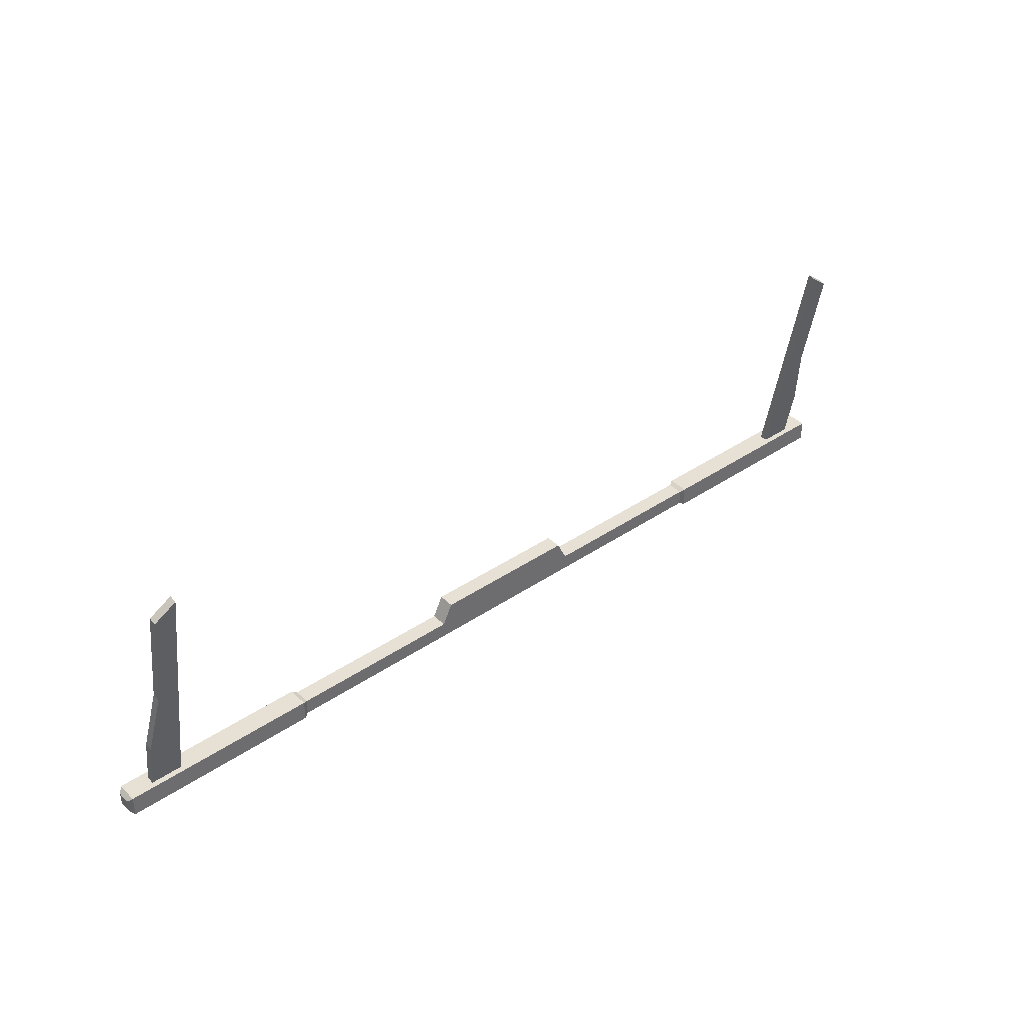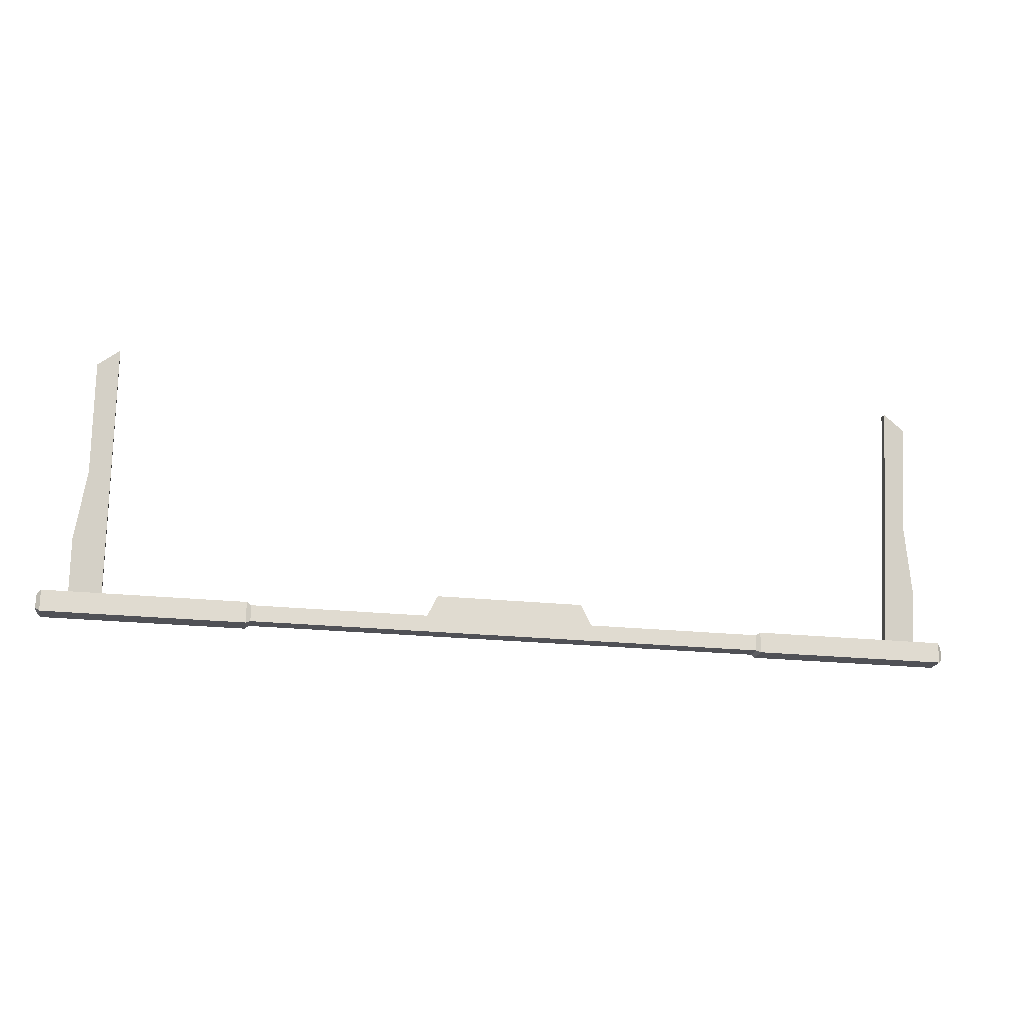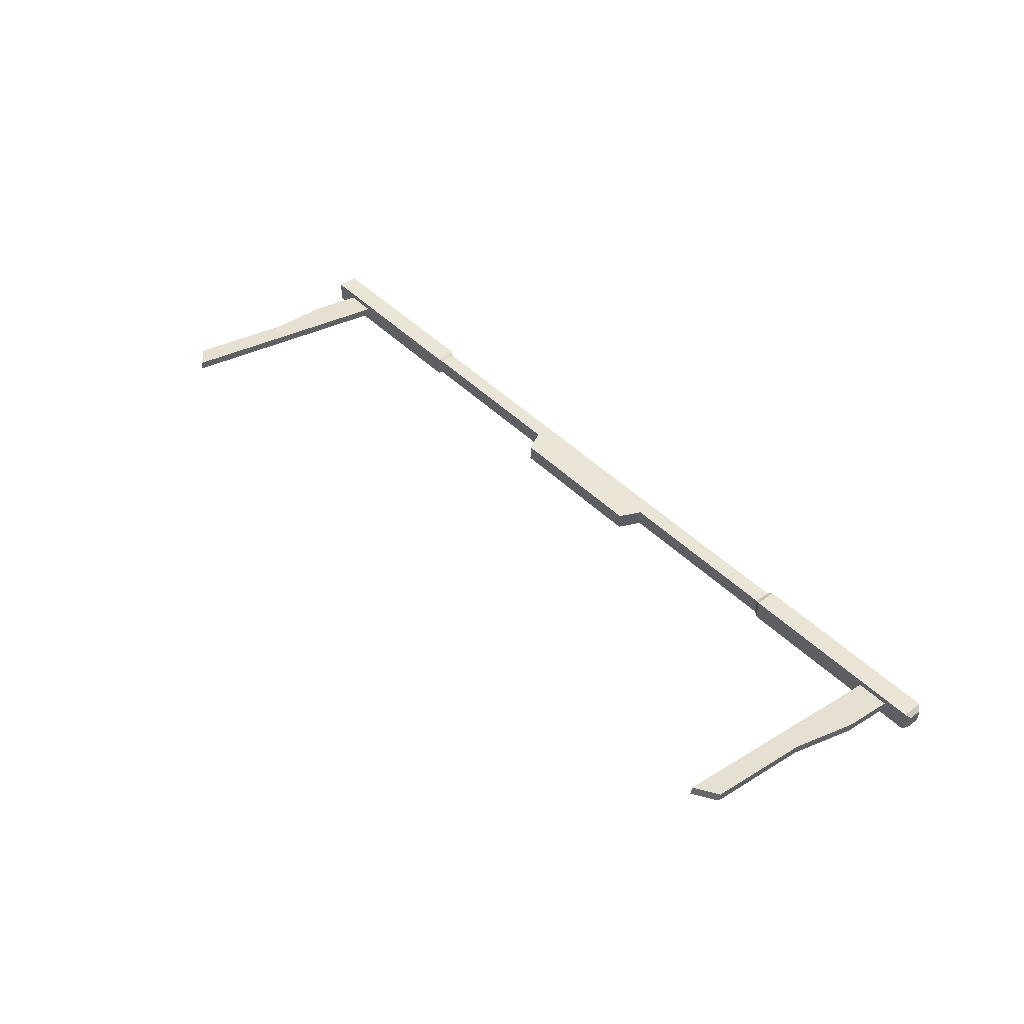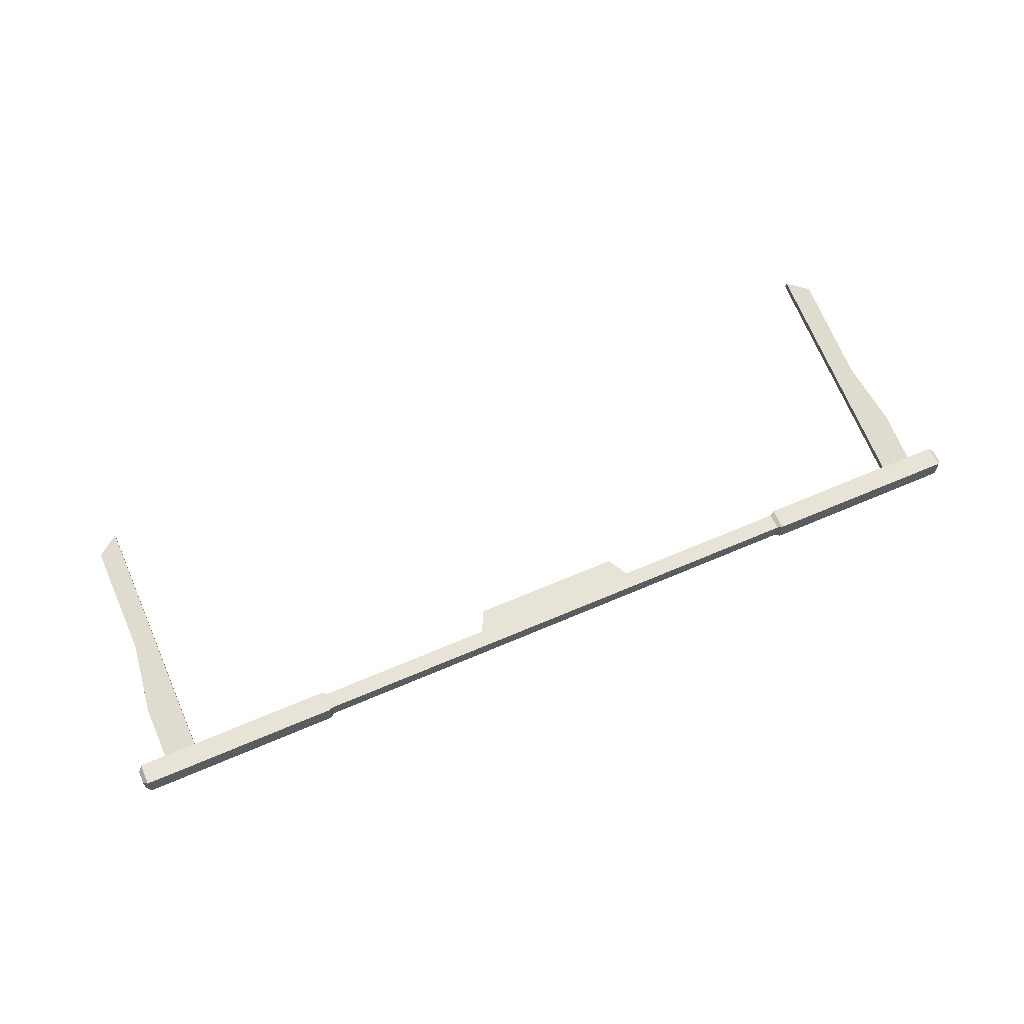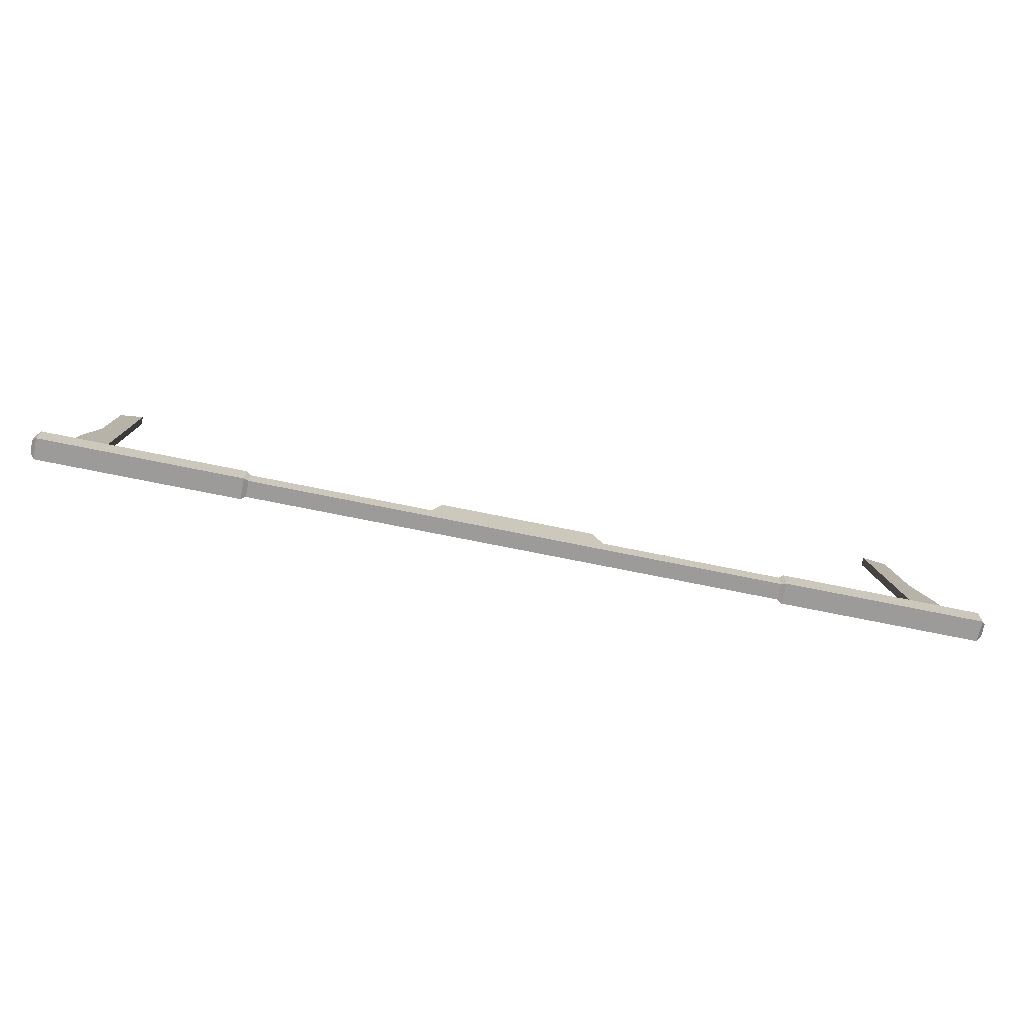
<metadata>
{"format":"obj","ext":"obj","renderer":"f3d","projection":"perspective","resolution":1024,"background":"white","views":[{"elev":39.2,"azim":-40.2,"up":"+Y"},{"elev":-20.4,"azim":-11.5,"up":"+Y"},{"elev":44.3,"azim":-130.8,"up":"+Z"},{"elev":62.0,"azim":-23.8,"up":"+Z"},{"elev":-69.9,"azim":168.3,"up":"+Y"}]}
</metadata>
<code>
v  -11 0.5115 -0.7703
v  -11 0.2115 -0.7703
v  -11 0.2115 -0.4703
v  -11 0.5115 -0.4703
v  -10.9 0.6115 -0.8703
v  -10.9 0.6115 -0.3703
v  -6.25 0.6115 -0.3703
v  -6.25 0.6115 -0.8703
v  -10.9 0.1115 -0.3703
v  -6.25 0.1115 -0.3703
v  -10.9 0.1115 -0.8703
v  -6.25 0.1115 -0.8703
v  -6.143 0.5552 -0.4266
v  -2 0.5552 -0.4266
v  -2 0.5552 -0.8139
v  -6.143 0.5552 -0.8139
v  -6.143 0.1679 -0.4266
v  -2 0.1679 -0.4266
v  -6.143 0.1679 -0.8139
v  -2 0.1679 -0.8139
v  -1.756 1.055 -0.4266
v  1.68e-06 1.055 -0.4266
v  1.79e-06 1.055 -0.8139
v  -1.756 1.055 -0.8139
v  1.81e-06 0.1679 -0.4266
v  1.75e-06 0.5552 -0.4266
v  1.93e-06 0.1679 -0.8139
v  1.87e-06 0.5552 -0.8139
v  -10.3 0.419 -0.5398
v  -10.3 0.4516 -0.7245
v  -9.554 0.4516 -0.7245
v  -9.554 0.419 -0.5398
v  -10.05 5.958 0.4368
v  -9.554 6.328 0.5021
v  -9.554 6.36 0.3174
v  -10.05 5.99 0.2522
v  -9.554 1.849 -0.2876
v  -10.3 1.849 -0.2876
v  -9.554 3.434 -0.008245
v  -10.05 3.434 -0.008245
v  -9.554 1.882 -0.4723
v  -9.554 3.466 -0.1929
v  -10.3 1.882 -0.4723
v  -10.05 3.466 -0.1929
v  11 0.5115 -0.7703
v  11 0.5115 -0.4703
v  11 0.2115 -0.4703
v  11 0.2115 -0.7703
v  10.9 0.6115 -0.8703
v  6.25 0.6115 -0.8703
v  6.25 0.6115 -0.3703
v  10.9 0.6115 -0.3703
v  6.25 0.1115 -0.3703
v  10.9 0.1115 -0.3703
v  6.25 0.1115 -0.8703
v  10.9 0.1115 -0.8703
v  6.143 0.5552 -0.4266
v  6.143 0.5552 -0.8139
v  2 0.5552 -0.8139
v  2 0.5552 -0.4266
v  6.143 0.1679 -0.4266
v  2 0.1679 -0.4266
v  6.143 0.1679 -0.8139
v  2 0.1679 -0.8139
v  1.756 1.055 -0.4266
v  1.756 1.055 -0.8139
v  10.3 0.419 -0.5398
v  9.554 0.419 -0.5398
v  9.554 0.4516 -0.7245
v  10.3 0.4516 -0.7245
v  10.05 5.958 0.4368
v  10.05 5.99 0.2522
v  9.554 6.36 0.3174
v  9.554 6.328 0.5021
v  10.3 1.849 -0.2876
v  9.554 1.849 -0.2876
v  10.05 3.434 -0.008239
v  9.554 3.434 -0.008239
v  9.554 1.882 -0.4723
v  9.554 3.466 -0.1929
v  10.3 1.882 -0.4723
v  10.05 3.466 -0.1929
v  -11 0.5115 -0.7703
v  -11 0.5115 -0.7703
v  -11 0.2115 -0.7703
v  -11 0.2115 -0.7703
v  -11 0.2115 -0.4703
v  -11 0.2115 -0.4703
v  -11 0.5115 -0.4703
v  -11 0.5115 -0.4703
v  -10.9 0.6115 -0.8703
v  -10.9 0.6115 -0.8703
v  -10.9 0.6115 -0.8703
v  -10.9 0.6115 -0.3703
v  -10.9 0.6115 -0.3703
v  -10.9 0.6115 -0.3703
v  -6.25 0.6115 -0.3703
v  -6.25 0.6115 -0.3703
v  -6.25 0.6115 -0.3703
v  -6.25 0.6115 -0.8703
v  -6.25 0.6115 -0.8703
v  -6.25 0.6115 -0.8703
v  -10.9 0.1115 -0.3703
v  -10.9 0.1115 -0.3703
v  -10.9 0.1115 -0.3703
v  -6.25 0.1115 -0.3703
v  -6.25 0.1115 -0.3703
v  -6.25 0.1115 -0.3703
v  -10.9 0.1115 -0.8703
v  -10.9 0.1115 -0.8703
v  -10.9 0.1115 -0.8703
v  -6.25 0.1115 -0.8703
v  -6.25 0.1115 -0.8703
v  -6.25 0.1115 -0.8703
v  -6.143 0.5552 -0.4266
v  -6.143 0.5552 -0.4266
v  -6.143 0.5552 -0.4266
v  -2 0.5552 -0.4266
v  -2 0.5552 -0.4266
v  -2 0.5552 -0.4266
v  -2 0.5552 -0.4266
v  -2 0.5552 -0.8139
v  -2 0.5552 -0.8139
v  -2 0.5552 -0.8139
v  -2 0.5552 -0.8139
v  -6.143 0.5552 -0.8139
v  -6.143 0.5552 -0.8139
v  -6.143 0.5552 -0.8139
v  -6.143 0.1679 -0.4266
v  -6.143 0.1679 -0.4266
v  -6.143 0.1679 -0.4266
v  -2 0.1679 -0.4266
v  -2 0.1679 -0.4266
v  -2 0.1679 -0.4266
v  -6.143 0.1679 -0.8139
v  -6.143 0.1679 -0.8139
v  -6.143 0.1679 -0.8139
v  -2 0.1679 -0.8139
v  -2 0.1679 -0.8139
v  -2 0.1679 -0.8139
v  -1.756 1.055 -0.4266
v  -1.756 1.055 -0.4266
v  1.68e-06 1.055 -0.4266
v  1.68e-06 1.055 -0.4266
v  1.68e-06 1.055 -0.4266
v  1.79e-06 1.055 -0.8139
v  1.79e-06 1.055 -0.8139
v  1.79e-06 1.055 -0.8139
v  -1.756 1.055 -0.8139
v  -1.756 1.055 -0.8139
v  1.81e-06 0.1679 -0.4266
v  1.81e-06 0.1679 -0.4266
v  1.81e-06 0.1679 -0.4266
v  1.75e-06 0.5552 -0.4266
v  1.75e-06 0.5552 -0.4266
v  1.75e-06 0.5552 -0.4266
v  1.93e-06 0.1679 -0.8139
v  1.93e-06 0.1679 -0.8139
v  1.93e-06 0.1679 -0.8139
v  1.87e-06 0.5552 -0.8139
v  1.87e-06 0.5552 -0.8139
v  1.87e-06 0.5552 -0.8139
v  -10.3 0.419 -0.5398
v  -10.3 0.419 -0.5398
v  -10.3 0.4516 -0.7245
v  -10.3 0.4516 -0.7245
v  -9.554 0.4516 -0.7245
v  -9.554 0.4516 -0.7245
v  -9.554 0.419 -0.5398
v  -9.554 0.419 -0.5398
v  -10.05 5.958 0.4368
v  -10.05 5.958 0.4368
v  -9.554 6.328 0.5021
v  -9.554 6.328 0.5021
v  -9.554 6.36 0.3174
v  -9.554 6.36 0.3174
v  -10.05 5.99 0.2522
v  -10.05 5.99 0.2522
v  -9.554 1.849 -0.2876
v  -9.554 1.849 -0.2876
v  -9.554 1.849 -0.2876
v  -10.3 1.849 -0.2876
v  -10.3 1.849 -0.2876
v  -10.3 1.849 -0.2876
v  -9.554 3.434 -0.008245
v  -9.554 3.434 -0.008245
v  -9.554 3.434 -0.008245
v  -10.05 3.434 -0.008245
v  -10.05 3.434 -0.008245
v  -10.05 3.434 -0.008245
v  -9.554 1.882 -0.4723
v  -9.554 1.882 -0.4723
v  -9.554 1.882 -0.4723
v  -9.554 3.466 -0.1929
v  -9.554 3.466 -0.1929
v  -9.554 3.466 -0.1929
v  -10.3 1.882 -0.4723
v  -10.3 1.882 -0.4723
v  -10.3 1.882 -0.4723
v  -10.05 3.466 -0.1929
v  -10.05 3.466 -0.1929
v  -10.05 3.466 -0.1929
v  11 0.5115 -0.7703
v  11 0.5115 -0.7703
v  11 0.5115 -0.4703
v  11 0.5115 -0.4703
v  11 0.2115 -0.4703
v  11 0.2115 -0.4703
v  11 0.2115 -0.7703
v  11 0.2115 -0.7703
v  10.9 0.6115 -0.8703
v  10.9 0.6115 -0.8703
v  10.9 0.6115 -0.8703
v  6.25 0.6115 -0.8703
v  6.25 0.6115 -0.8703
v  6.25 0.6115 -0.8703
v  6.25 0.6115 -0.3703
v  6.25 0.6115 -0.3703
v  6.25 0.6115 -0.3703
v  10.9 0.6115 -0.3703
v  10.9 0.6115 -0.3703
v  10.9 0.6115 -0.3703
v  6.25 0.1115 -0.3703
v  6.25 0.1115 -0.3703
v  6.25 0.1115 -0.3703
v  10.9 0.1115 -0.3703
v  10.9 0.1115 -0.3703
v  10.9 0.1115 -0.3703
v  6.25 0.1115 -0.8703
v  6.25 0.1115 -0.8703
v  6.25 0.1115 -0.8703
v  10.9 0.1115 -0.8703
v  10.9 0.1115 -0.8703
v  10.9 0.1115 -0.8703
v  6.143 0.5552 -0.4266
v  6.143 0.5552 -0.4266
v  6.143 0.5552 -0.4266
v  6.143 0.5552 -0.8139
v  6.143 0.5552 -0.8139
v  6.143 0.5552 -0.8139
v  2 0.5552 -0.8139
v  2 0.5552 -0.8139
v  2 0.5552 -0.8139
v  2 0.5552 -0.8139
v  2 0.5552 -0.4266
v  2 0.5552 -0.4266
v  2 0.5552 -0.4266
v  2 0.5552 -0.4266
v  6.143 0.1679 -0.4266
v  6.143 0.1679 -0.4266
v  6.143 0.1679 -0.4266
v  2 0.1679 -0.4266
v  2 0.1679 -0.4266
v  2 0.1679 -0.4266
v  6.143 0.1679 -0.8139
v  6.143 0.1679 -0.8139
v  6.143 0.1679 -0.8139
v  2 0.1679 -0.8139
v  2 0.1679 -0.8139
v  2 0.1679 -0.8139
v  1.756 1.055 -0.4266
v  1.756 1.055 -0.4266
v  1.756 1.055 -0.8139
v  1.756 1.055 -0.8139
v  10.3 0.419 -0.5398
v  10.3 0.419 -0.5398
v  9.554 0.419 -0.5398
v  9.554 0.419 -0.5398
v  9.554 0.4516 -0.7245
v  9.554 0.4516 -0.7245
v  10.3 0.4516 -0.7245
v  10.3 0.4516 -0.7245
v  10.05 5.958 0.4368
v  10.05 5.958 0.4368
v  10.05 5.99 0.2522
v  10.05 5.99 0.2522
v  9.554 6.36 0.3174
v  9.554 6.36 0.3174
v  9.554 6.328 0.5021
v  9.554 6.328 0.5021
v  10.3 1.849 -0.2876
v  10.3 1.849 -0.2876
v  10.3 1.849 -0.2876
v  9.554 1.849 -0.2876
v  9.554 1.849 -0.2876
v  9.554 1.849 -0.2876
v  10.05 3.434 -0.008239
v  10.05 3.434 -0.008239
v  10.05 3.434 -0.008239
v  9.554 3.434 -0.008239
v  9.554 3.434 -0.008239
v  9.554 3.434 -0.008239
v  9.554 1.882 -0.4723
v  9.554 1.882 -0.4723
v  9.554 1.882 -0.4723
v  9.554 3.466 -0.1929
v  9.554 3.466 -0.1929
v  9.554 3.466 -0.1929
v  10.3 1.882 -0.4723
v  10.3 1.882 -0.4723
v  10.3 1.882 -0.4723
v  10.05 3.466 -0.1929
v  10.05 3.466 -0.1929
v  10.05 3.466 -0.1929
o Billboard
g Billboard
f 1 86 88
f 88 4 1
f 95 99 8
f 8 91 95
f 104 10 7
f 7 94 104
f 110 113 106
f 106 103 110
f 92 102 114
f 114 109 92
f 121 125 126
f 126 116 121
f 18 14 115
f 115 130 18
f 139 132 129
f 129 136 139
f 124 140 135
f 135 127 124
f 98 117 16
f 16 100 98
f 108 131 13
f 13 97 108
f 112 137 17
f 17 107 112
f 101 128 19
f 19 12 101
f 145 148 149
f 149 141 145
f 153 26 118
f 118 134 153
f 159 25 133
f 133 138 159
f 162 27 20
f 20 123 162
f 15 120 142
f 142 24 15
f 156 22 21
f 21 119 156
f 84 93 11
f 11 2 84
f 85 111 9
f 9 3 85
f 87 105 6
f 6 89 87
f 90 96 5
f 5 83 90
f 29 166 168
f 168 32 29
f 33 174 176
f 176 36 33
f 163 170 181
f 181 38 163
f 182 180 185
f 185 189 182
f 190 39 34
f 34 172 190
f 169 167 193
f 193 37 169
f 179 192 194
f 194 186 179
f 187 42 35
f 35 173 187
f 31 165 199
f 199 41 31
f 191 198 200
f 200 195 191
f 196 44 177
f 177 175 196
f 30 164 184
f 184 43 30
f 197 183 188
f 188 201 197
f 202 40 171
f 171 178 202
f 28 122 150
f 150 147 28
f 45 206 208
f 208 48 45
f 220 212 216
f 216 219 220
f 226 221 218
f 218 225 226
f 232 227 224
f 224 229 232
f 211 233 55
f 55 50 211
f 246 235 239
f 239 242 246
f 253 249 236
f 236 245 253
f 259 255 250
f 250 252 259
f 243 238 256
f 256 258 243
f 51 215 240
f 240 57 51
f 53 217 237
f 237 61 53
f 230 223 251
f 251 63 230
f 214 231 257
f 257 58 214
f 144 262 66
f 66 23 144
f 152 254 60
f 60 154 152
f 158 260 62
f 62 151 158
f 161 244 64
f 64 157 161
f 241 263 261
f 261 247 241
f 155 248 65
f 65 143 155
f 203 210 234
f 234 49 203
f 209 207 228
f 228 56 209
f 47 205 222
f 222 54 47
f 46 204 213
f 213 52 46
f 67 268 270
f 270 70 67
f 71 276 278
f 278 74 71
f 266 283 76
f 76 68 266
f 282 287 291
f 291 284 282
f 77 273 280
f 280 292 77
f 267 286 79
f 79 69 267
f 285 290 297
f 297 293 285
f 78 279 277
f 277 298 78
f 269 295 81
f 81 271 269
f 294 296 303
f 303 299 294
f 80 73 275
f 275 304 80
f 272 301 75
f 75 265 272
f 300 302 288
f 288 281 300
f 82 72 274
f 274 289 82
f 160 146 264
f 264 59 160

</code>
